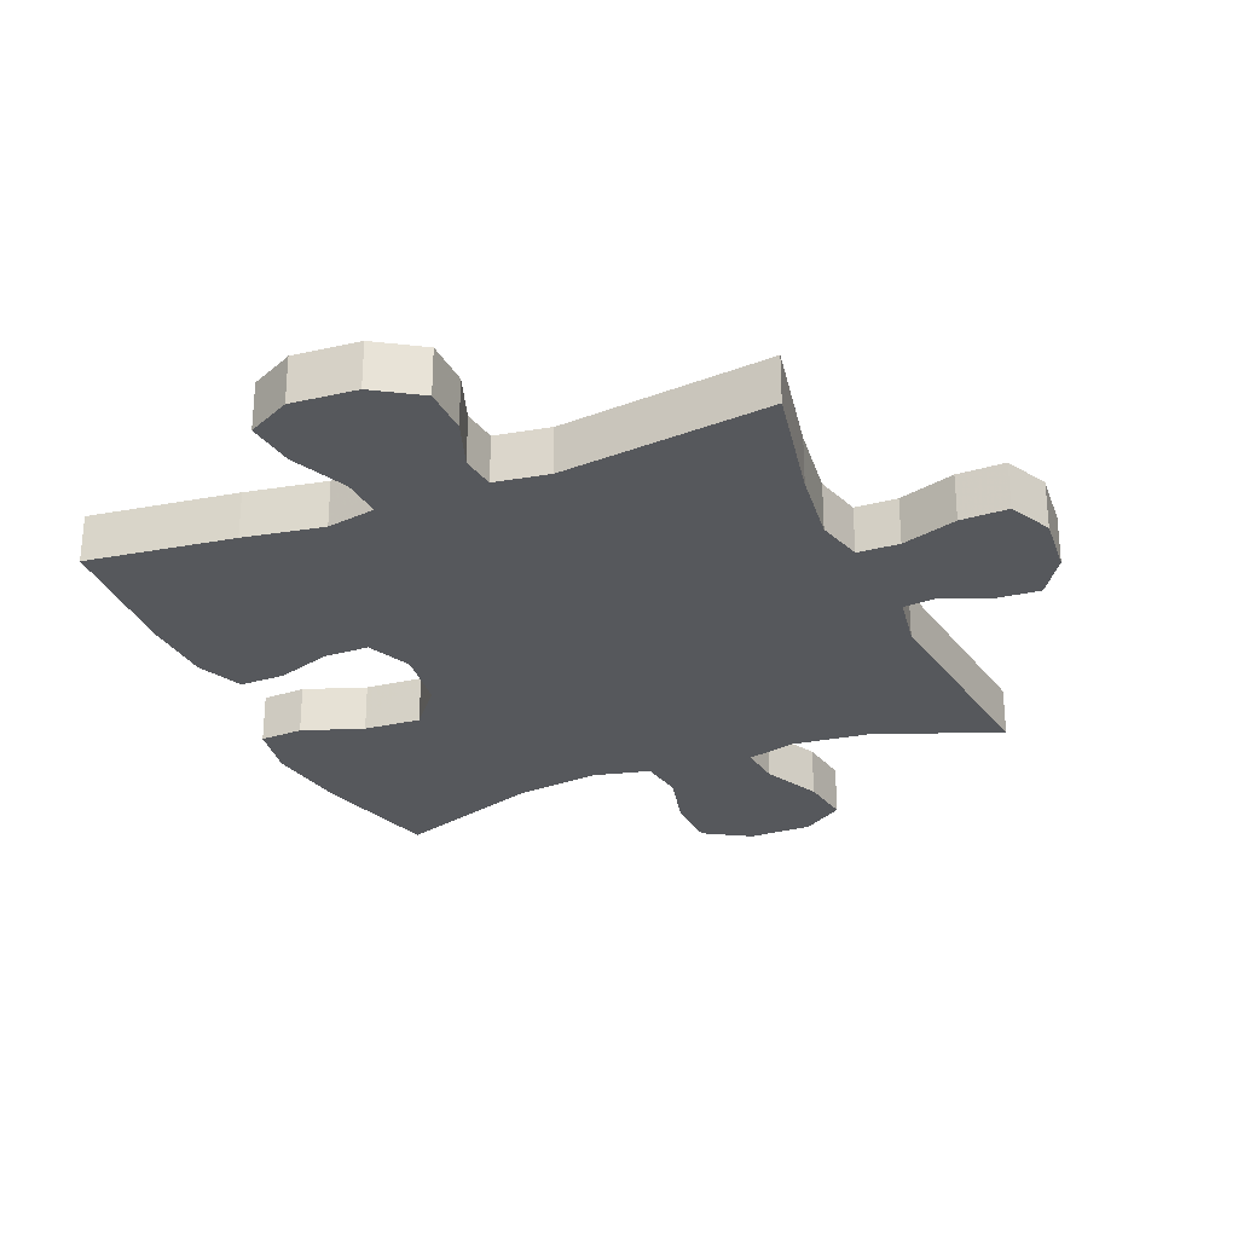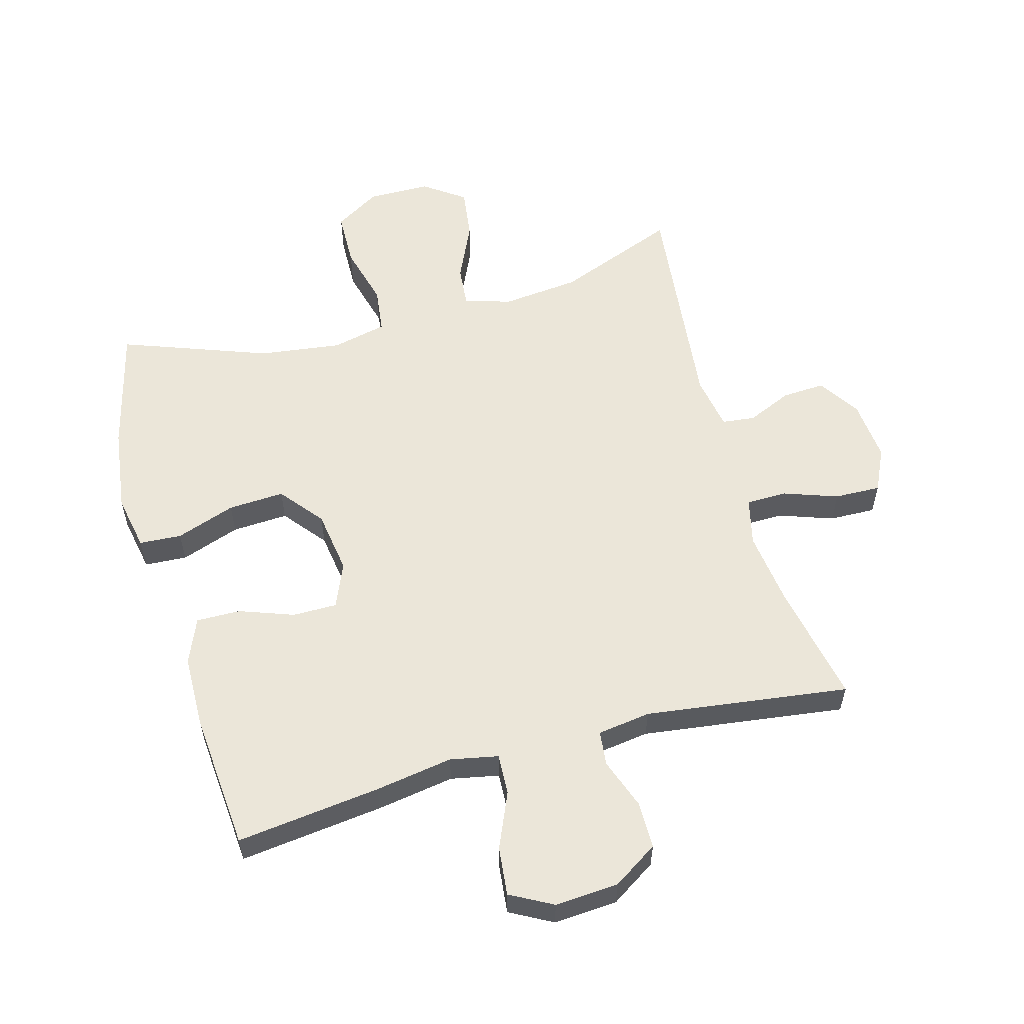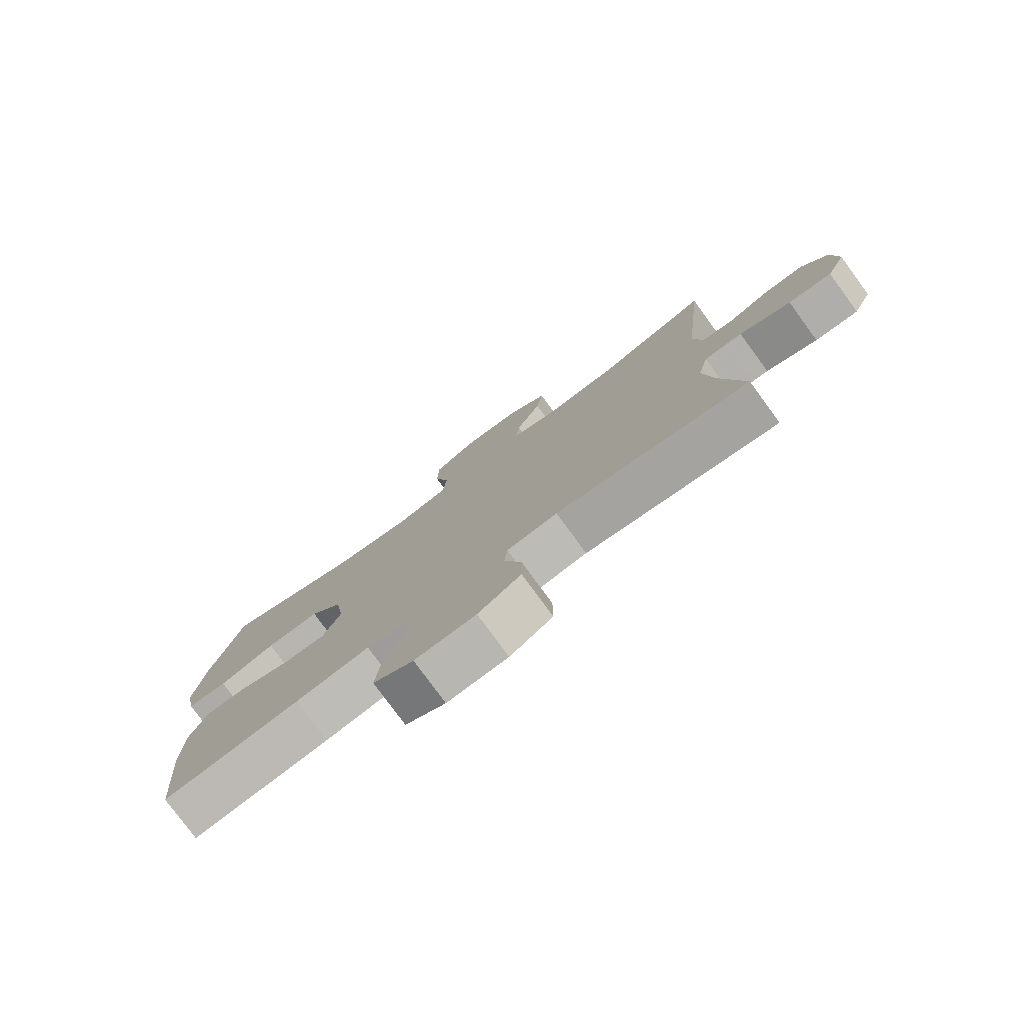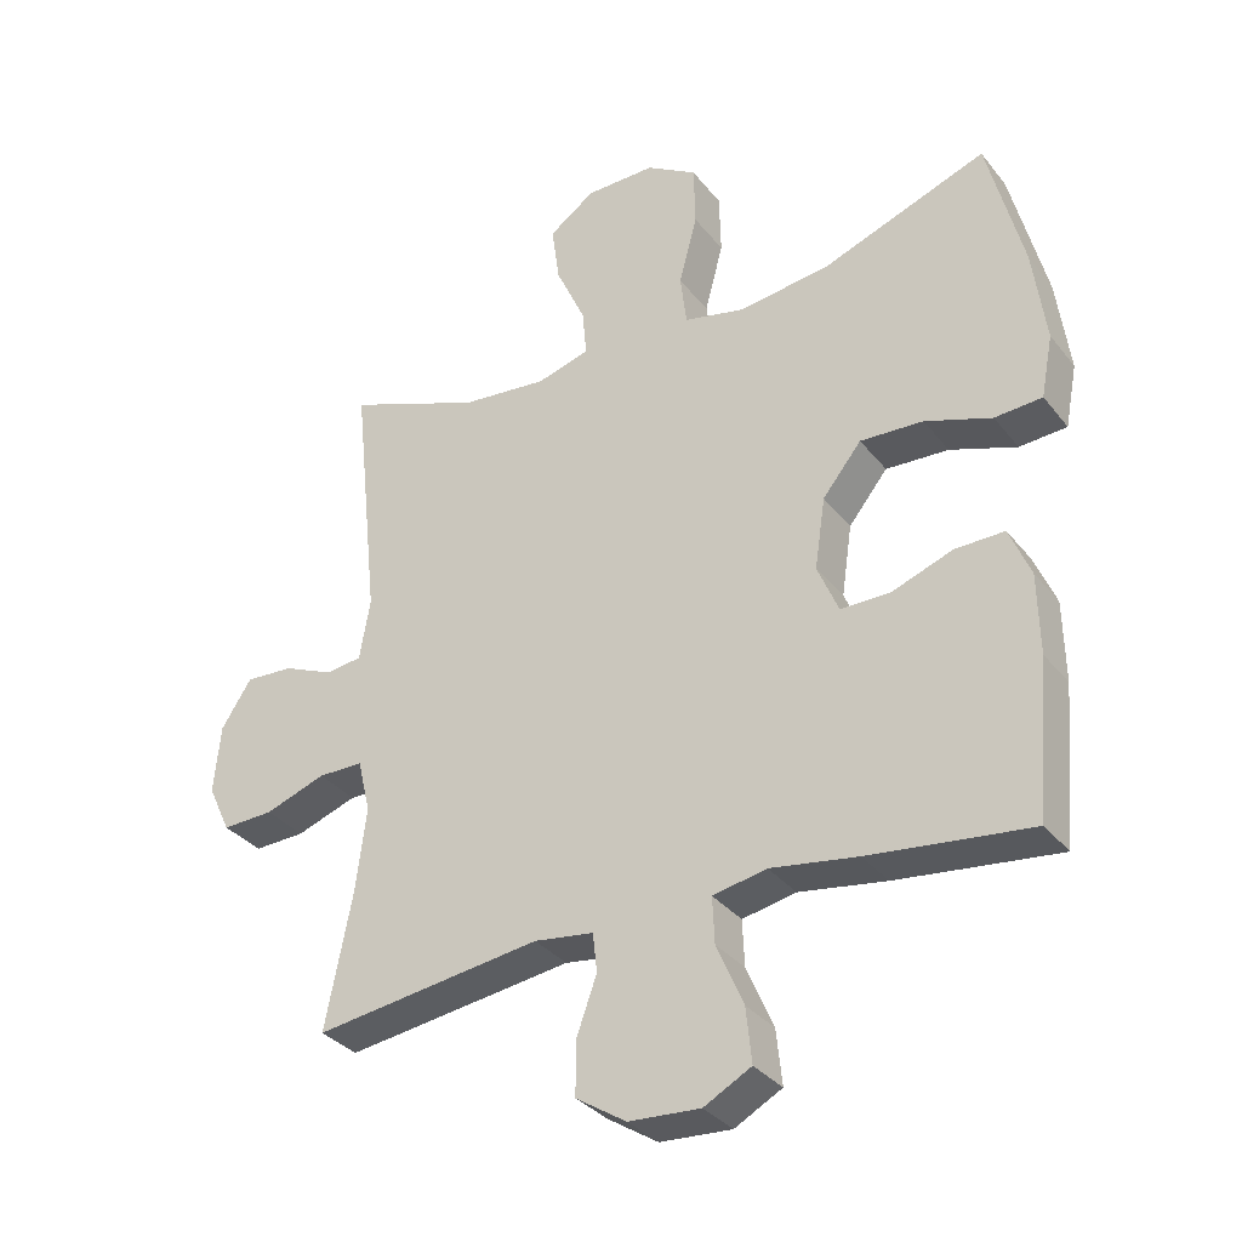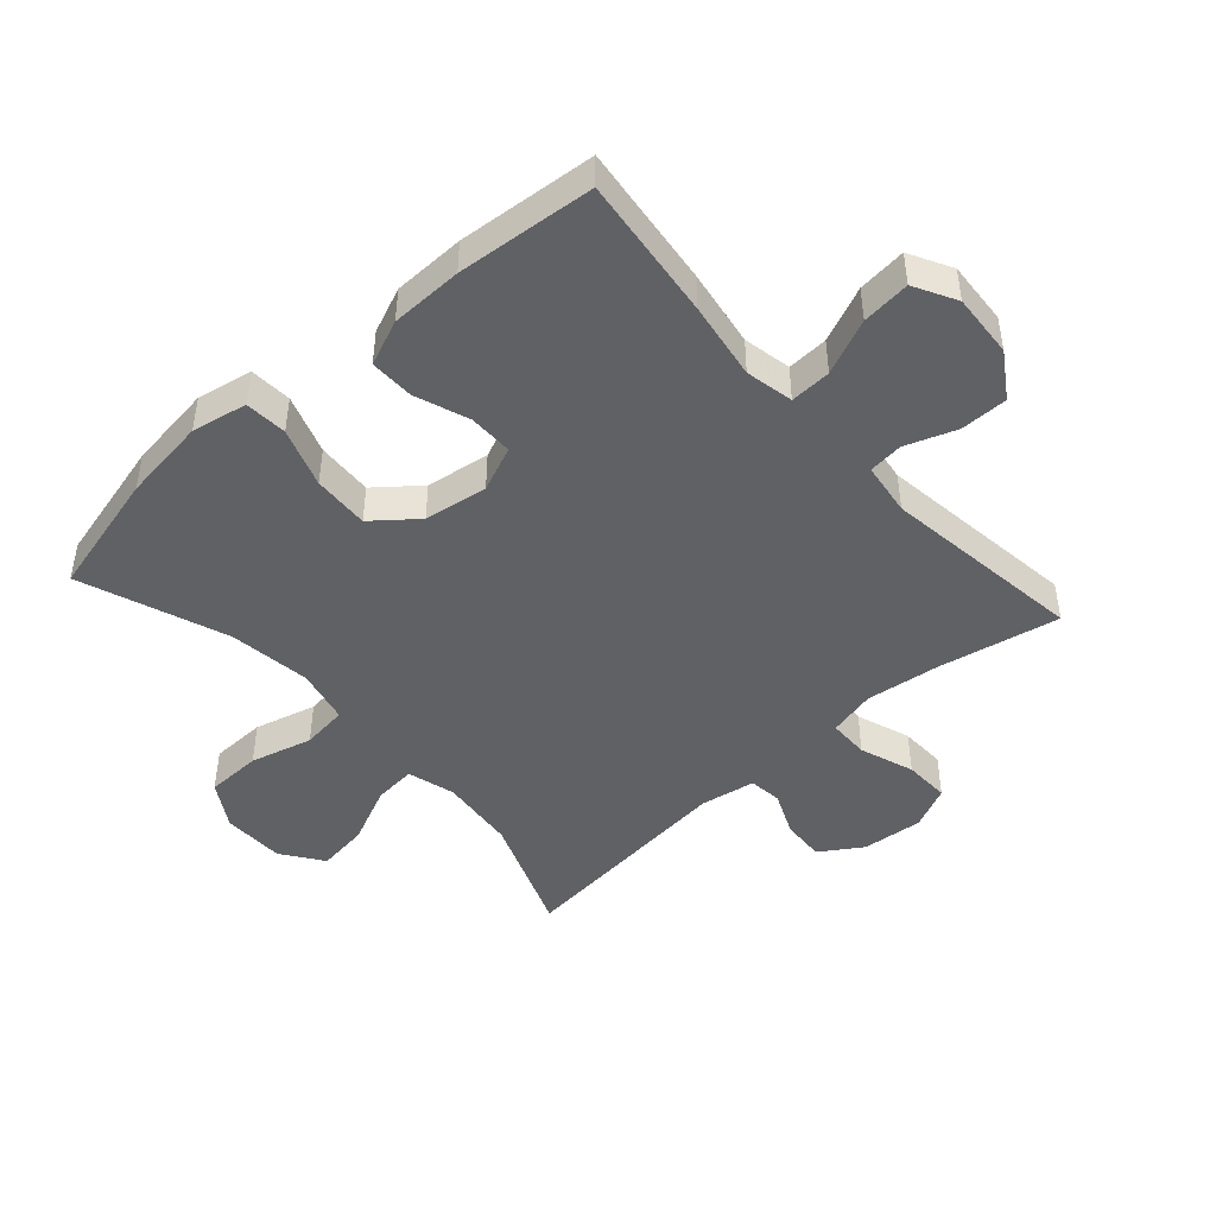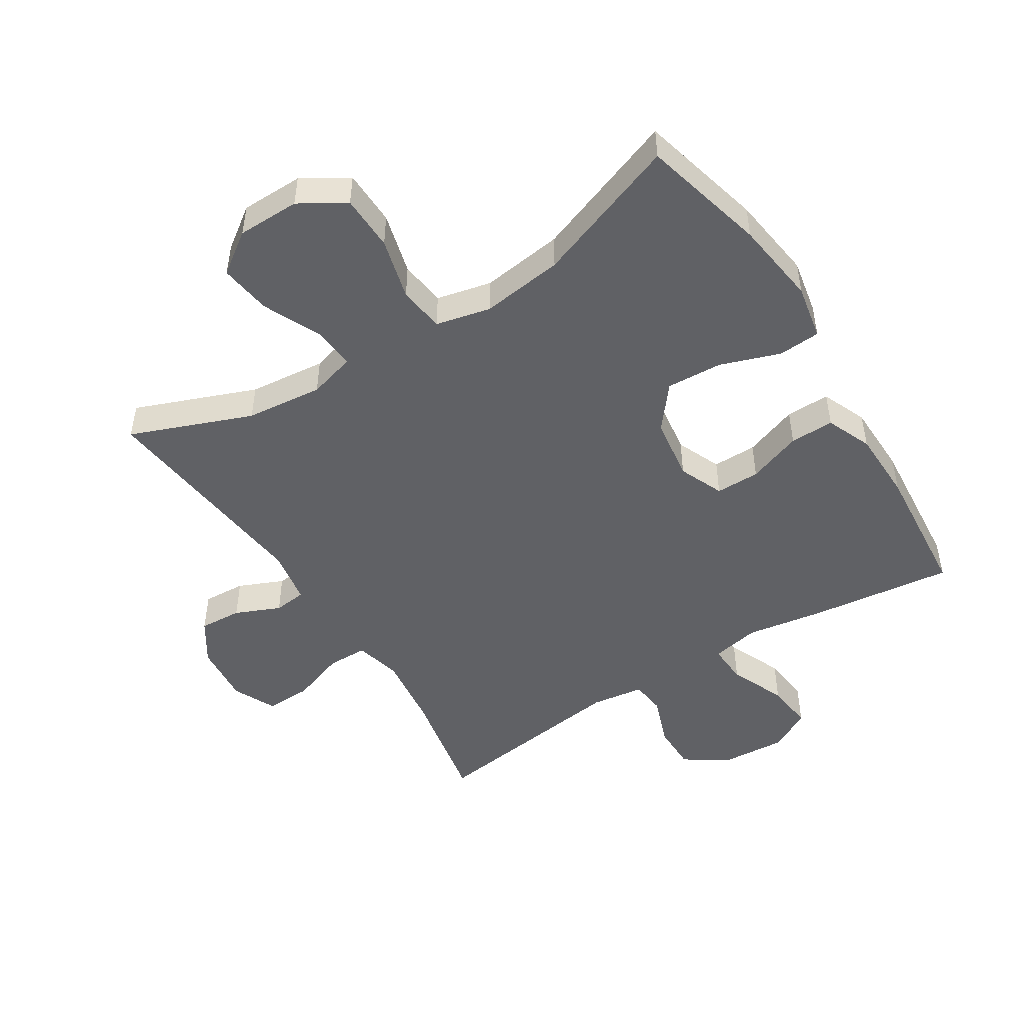
<metadata>
{"format":"obj","ext":"obj","renderer":"f3d","projection":"perspective","resolution":1024,"background":"white","views":[{"elev":-28.1,"azim":-157.0,"up":"+Y"},{"elev":57.2,"azim":164.6,"up":"+Y"},{"elev":-78.7,"azim":-143.8,"up":"+Z"},{"elev":-33.4,"azim":32.2,"up":"+Z"},{"elev":-45.9,"azim":131.8,"up":"+Y"},{"elev":-48.7,"azim":32.3,"up":"+Y"}]}
</metadata>
<code>
v -0.5 0.07 -0.5
v -0.462 0.07 -0.309
v -0.447 0.07 -0.191
v -0.465 0.07 -0.116
v -0.529 0.07 -0.115
v -0.615 0.07 -0.145
v -0.688 0.07 -0.147
v -0.72 0.07 -0.079
v -0.711 0.07 0.018
v -0.668 0.07 0.084
v -0.6 0.07 0.08
v -0.529 0.07 0.049
v -0.477 0.07 0.055
v -0.462 0.07 0.142
v -0.5 0.07 0.5
v -0.308 0.07 0.425
v -0.186 0.07 0.412
v -0.111 0.07 0.433
v -0.117 0.07 0.5
v -0.159 0.07 0.592
v -0.17 0.07 0.674
v -0.105 0.07 0.72
v -0.006 0.07 0.721
v 0.066 0.07 0.677
v 0.068 0.07 0.589
v 0.042 0.07 0.491
v 0.051 0.07 0.418
v 0.138 0.07 0.398
v 0.268 0.07 0.415
v 0.5 0.07 0.5
v 0.55 0.07 0.302
v 0.568 0.07 0.167
v 0.551 0.07 0.079
v 0.484 0.07 0.075
v 0.39 0.07 0.108
v 0.301 0.07 0.113
v 0.246 0.07 0.045
v 0.231 0.07 -0.056
v 0.261 0.07 -0.127
v 0.331 0.07 -0.127
v 0.417 0.07 -0.096
v 0.487 0.07 -0.095
v 0.517 0.07 -0.167
v 0.519 0.07 -0.281
v 0.5 0.07 -0.5
v 0.272 0.07 -0.472
v 0.149 0.07 -0.452
v 0.073 0.07 -0.467
v 0.076 0.07 -0.532
v 0.114 0.07 -0.62
v 0.122 0.07 -0.697
v 0.055 0.07 -0.733
v -0.046 0.07 -0.726
v -0.117 0.07 -0.68
v -0.117 0.07 -0.605
v -0.088 0.07 -0.525
v -0.094 0.07 -0.47
v -0.178 0.07 -0.458
v -0.5 0 -0.5
v -0.462 0 -0.309
v -0.447 0 -0.191
v -0.465 0 -0.116
v -0.529 0 -0.115
v -0.615 0 -0.145
v -0.688 0 -0.147
v -0.72 0 -0.079
v -0.711 0 0.018
v -0.668 0 0.084
v -0.6 0 0.08
v -0.529 0 0.049
v -0.477 0 0.055
v -0.462 0 0.142
v -0.5 0 0.5
v -0.308 0 0.425
v -0.186 0 0.412
v -0.111 0 0.433
v -0.117 0 0.5
v -0.159 0 0.592
v -0.17 0 0.674
v -0.105 0 0.72
v -0.006 0 0.721
v 0.066 0 0.677
v 0.068 0 0.589
v 0.042 0 0.491
v 0.051 0 0.418
v 0.138 0 0.398
v 0.268 0 0.415
v 0.5 0 0.5
v 0.55 0 0.302
v 0.568 0 0.167
v 0.551 0 0.079
v 0.484 0 0.075
v 0.39 0 0.108
v 0.301 0 0.113
v 0.246 0 0.045
v 0.231 0 -0.056
v 0.261 0 -0.127
v 0.331 0 -0.127
v 0.417 0 -0.096
v 0.487 0 -0.095
v 0.517 0 -0.167
v 0.519 0 -0.281
v 0.5 0 -0.5
v 0.272 0 -0.472
v 0.149 0 -0.452
v 0.073 0 -0.467
v 0.076 0 -0.532
v 0.114 0 -0.62
v 0.122 0 -0.697
v 0.055 0 -0.733
v -0.046 0 -0.726
v -0.117 0 -0.68
v -0.117 0 -0.605
v -0.088 0 -0.525
v -0.094 0 -0.47
v -0.178 0 -0.458
f 53 54 55 56
f 53 56 57
f 52 53 57
f 49 50 51 52
f 48 49 52 57
f 47 48 57 58
f 45 46 47
f 44 45 47
f 43 44 47 58
f 40 41 42 43
f 39 40 43 58
f 32 33 34 35
f 32 35 36
f 29 30 31 32
f 28 29 32 36
f 27 28 36 37
f 23 24 25 26
f 23 26 27
f 22 23 27
f 19 20 21 22
f 18 19 22 27
f 17 18 27 37
f 14 15 16
f 13 14 16 17
f 9 10 11 12
f 9 12 13
f 8 9 13
f 5 6 7 8
f 4 5 8 13
f 3 4 13 17
f 39 58 1 2
f 38 39 2 3
f 3 17 37 38
f 114 113 112 111
f 115 114 111
f 115 111 110
f 110 109 108 107
f 115 110 107 106
f 116 115 106 105
f 105 104 103
f 105 103 102
f 116 105 102 101
f 101 100 99 98
f 116 101 98 97
f 93 92 91 90
f 94 93 90
f 90 89 88 87
f 94 90 87 86
f 95 94 86 85
f 84 83 82 81
f 85 84 81
f 85 81 80
f 80 79 78 77
f 85 80 77 76
f 95 85 76 75
f 74 73 72
f 75 74 72 71
f 70 69 68 67
f 71 70 67
f 71 67 66
f 66 65 64 63
f 71 66 63 62
f 75 71 62 61
f 60 59 116 97
f 61 60 97 96
f 96 95 75 61
f 1 59 60 2
f 2 60 61 3
f 3 61 62 4
f 4 62 63 5
f 5 63 64 6
f 6 64 65 7
f 7 65 66 8
f 8 66 67 9
f 9 67 68 10
f 10 68 69 11
f 11 69 70 12
f 12 70 71 13
f 13 71 72 14
f 14 72 73 15
f 15 73 74 16
f 16 74 75 17
f 17 75 76 18
f 18 76 77 19
f 19 77 78 20
f 20 78 79 21
f 21 79 80 22
f 22 80 81 23
f 23 81 82 24
f 24 82 83 25
f 25 83 84 26
f 26 84 85 27
f 27 85 86 28
f 28 86 87 29
f 29 87 88 30
f 30 88 89 31
f 31 89 90 32
f 32 90 91 33
f 33 91 92 34
f 34 92 93 35
f 35 93 94 36
f 36 94 95 37
f 37 95 96 38
f 38 96 97 39
f 39 97 98 40
f 40 98 99 41
f 41 99 100 42
f 42 100 101 43
f 43 101 102 44
f 44 102 103 45
f 45 103 104 46
f 46 104 105 47
f 47 105 106 48
f 48 106 107 49
f 49 107 108 50
f 50 108 109 51
f 51 109 110 52
f 52 110 111 53
f 53 111 112 54
f 54 112 113 55
f 55 113 114 56
f 56 114 115 57
f 57 115 116 58
f 58 116 59 1

</code>
